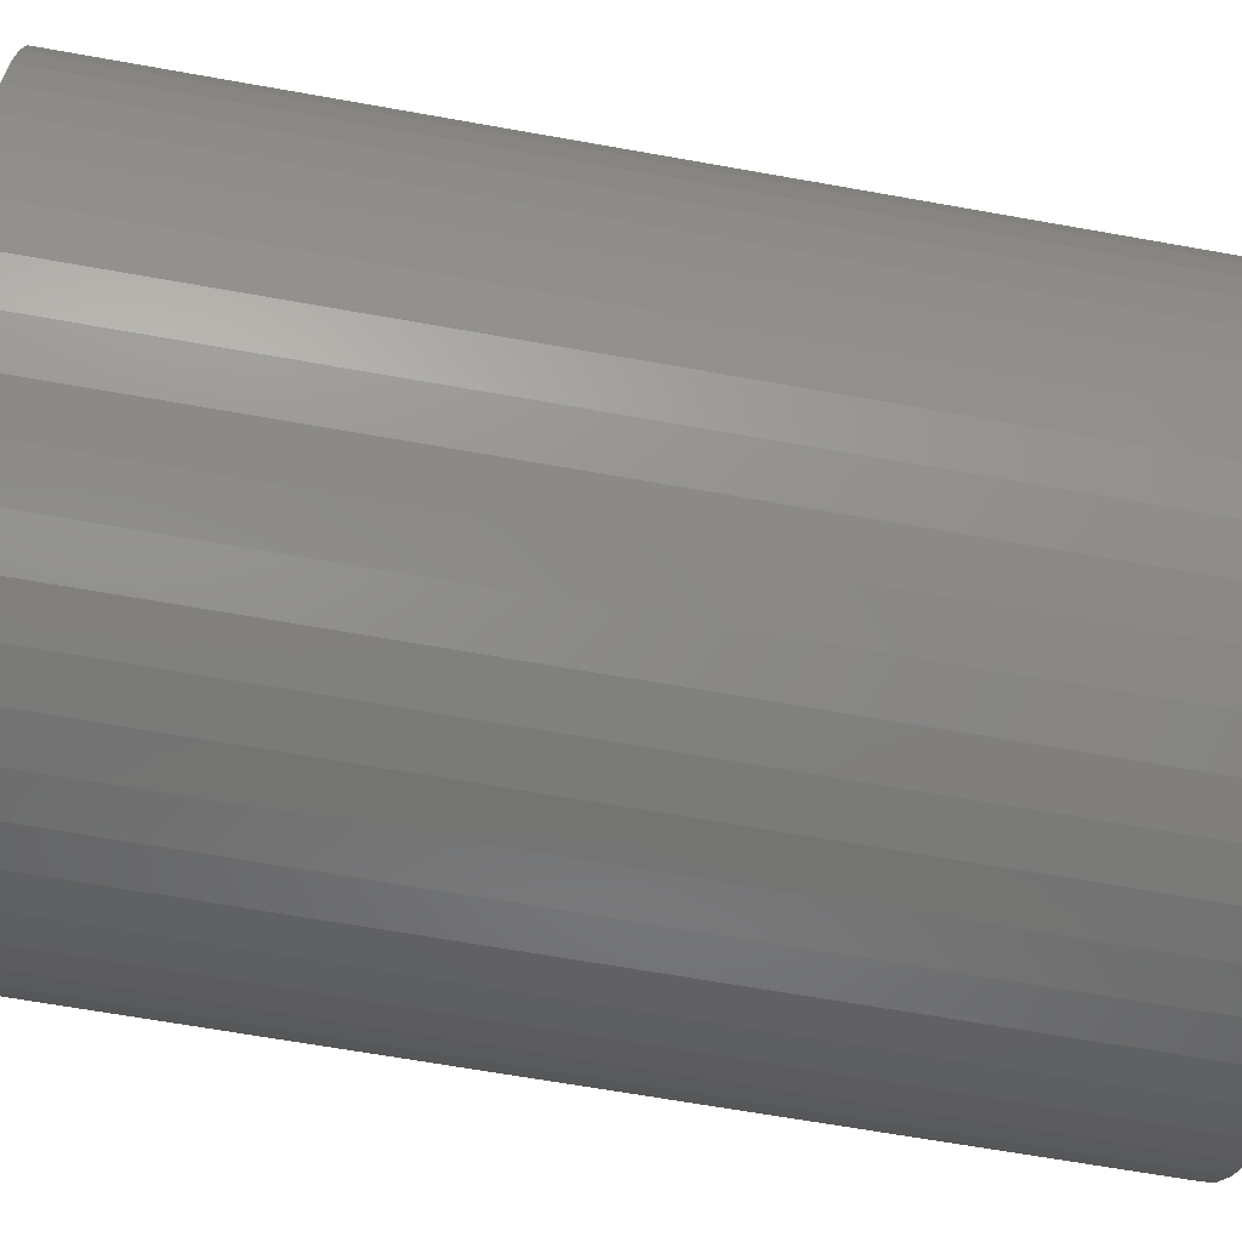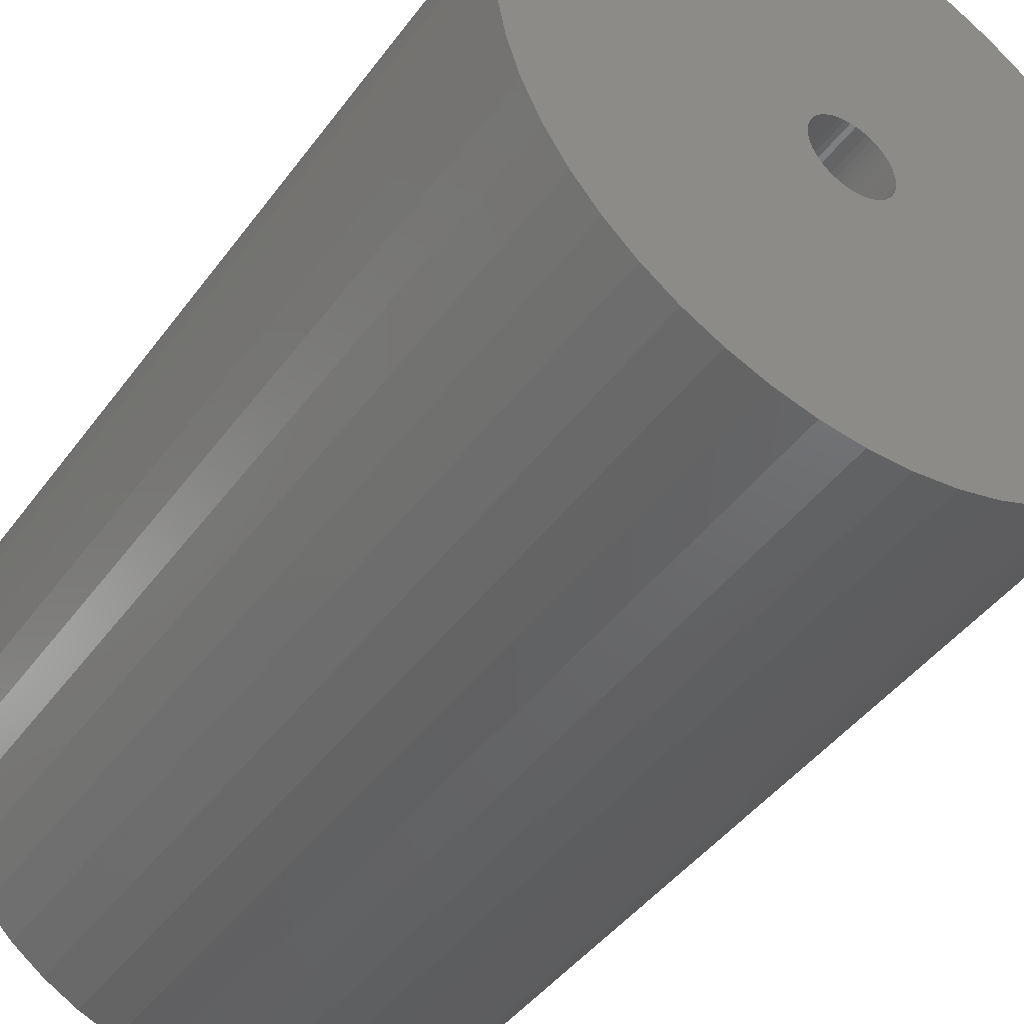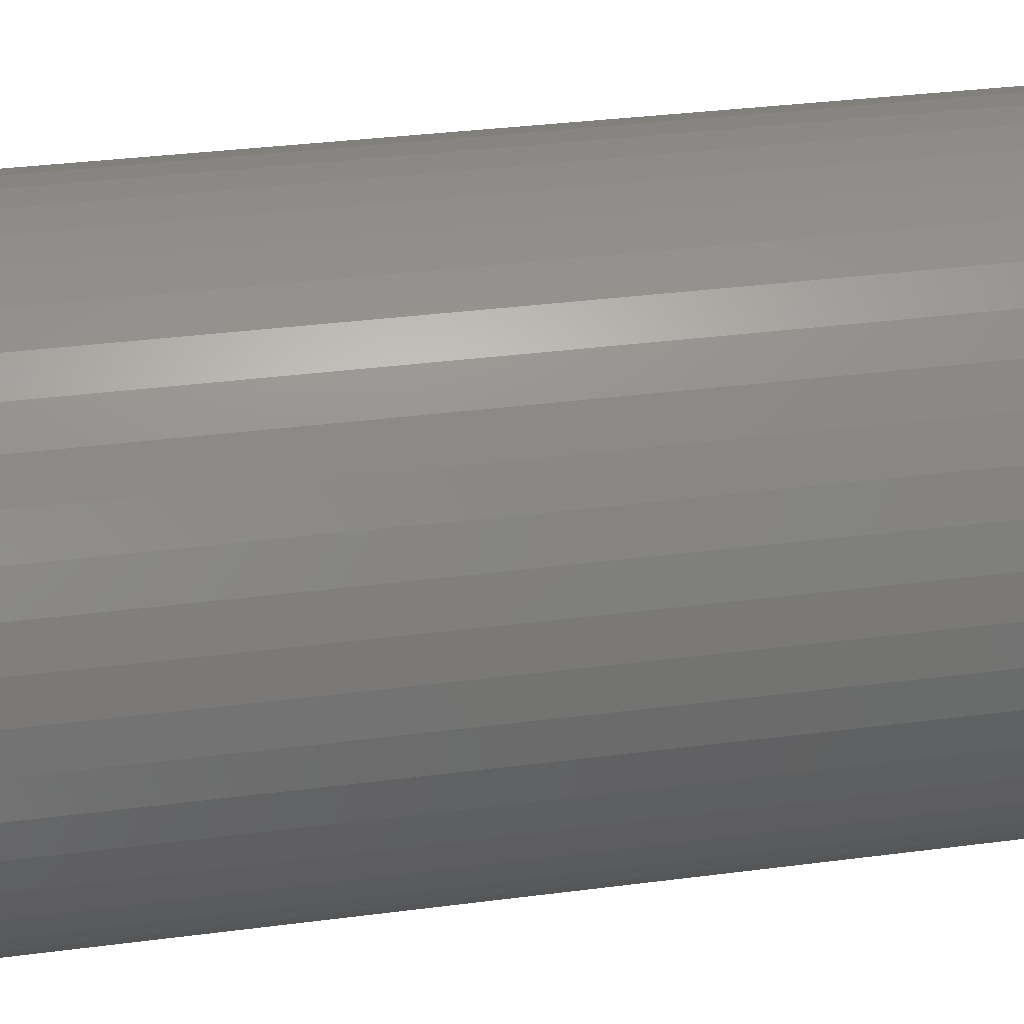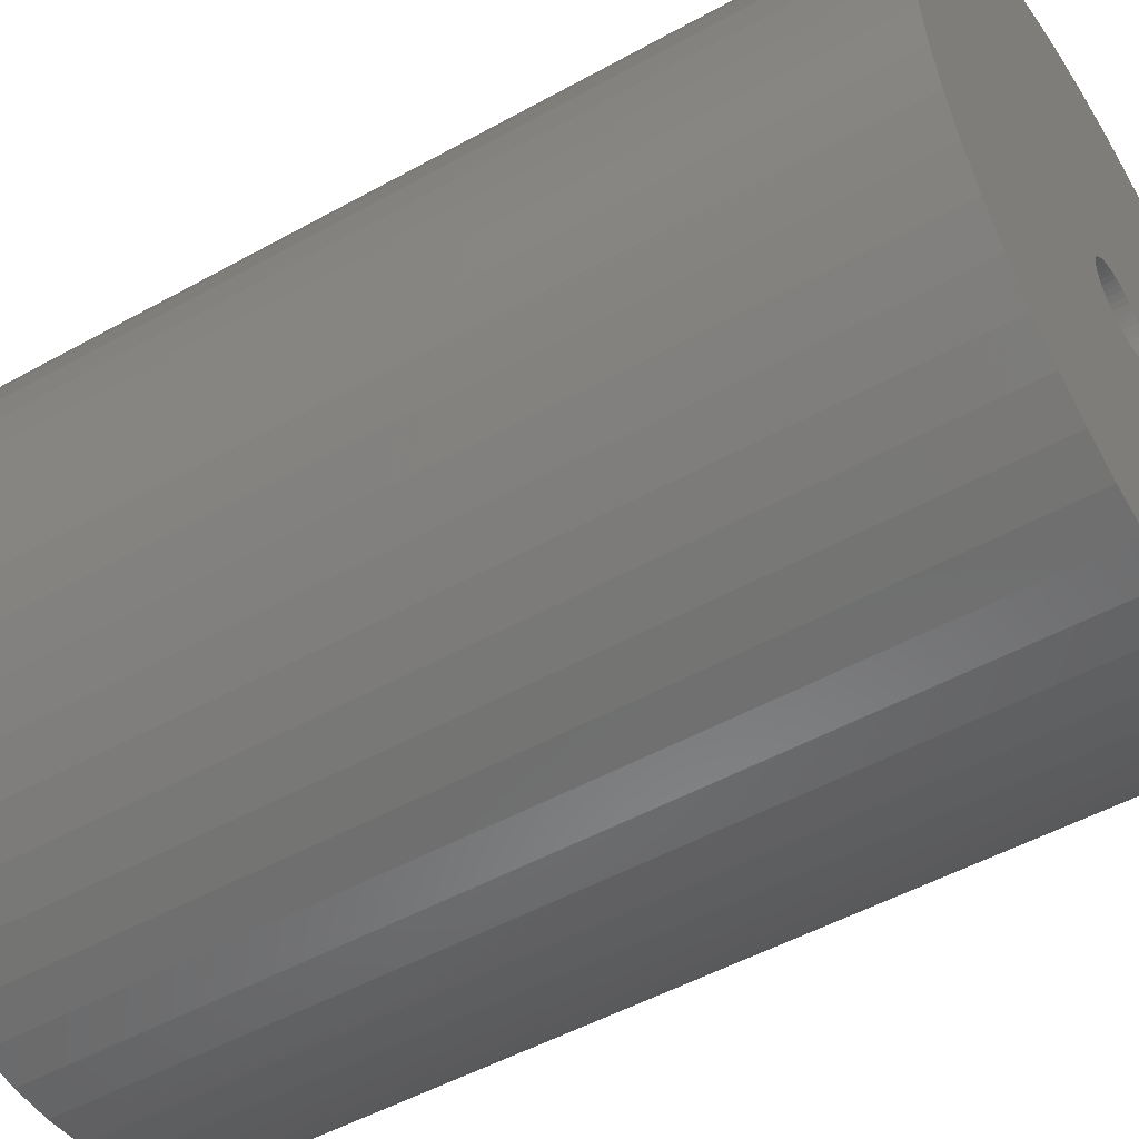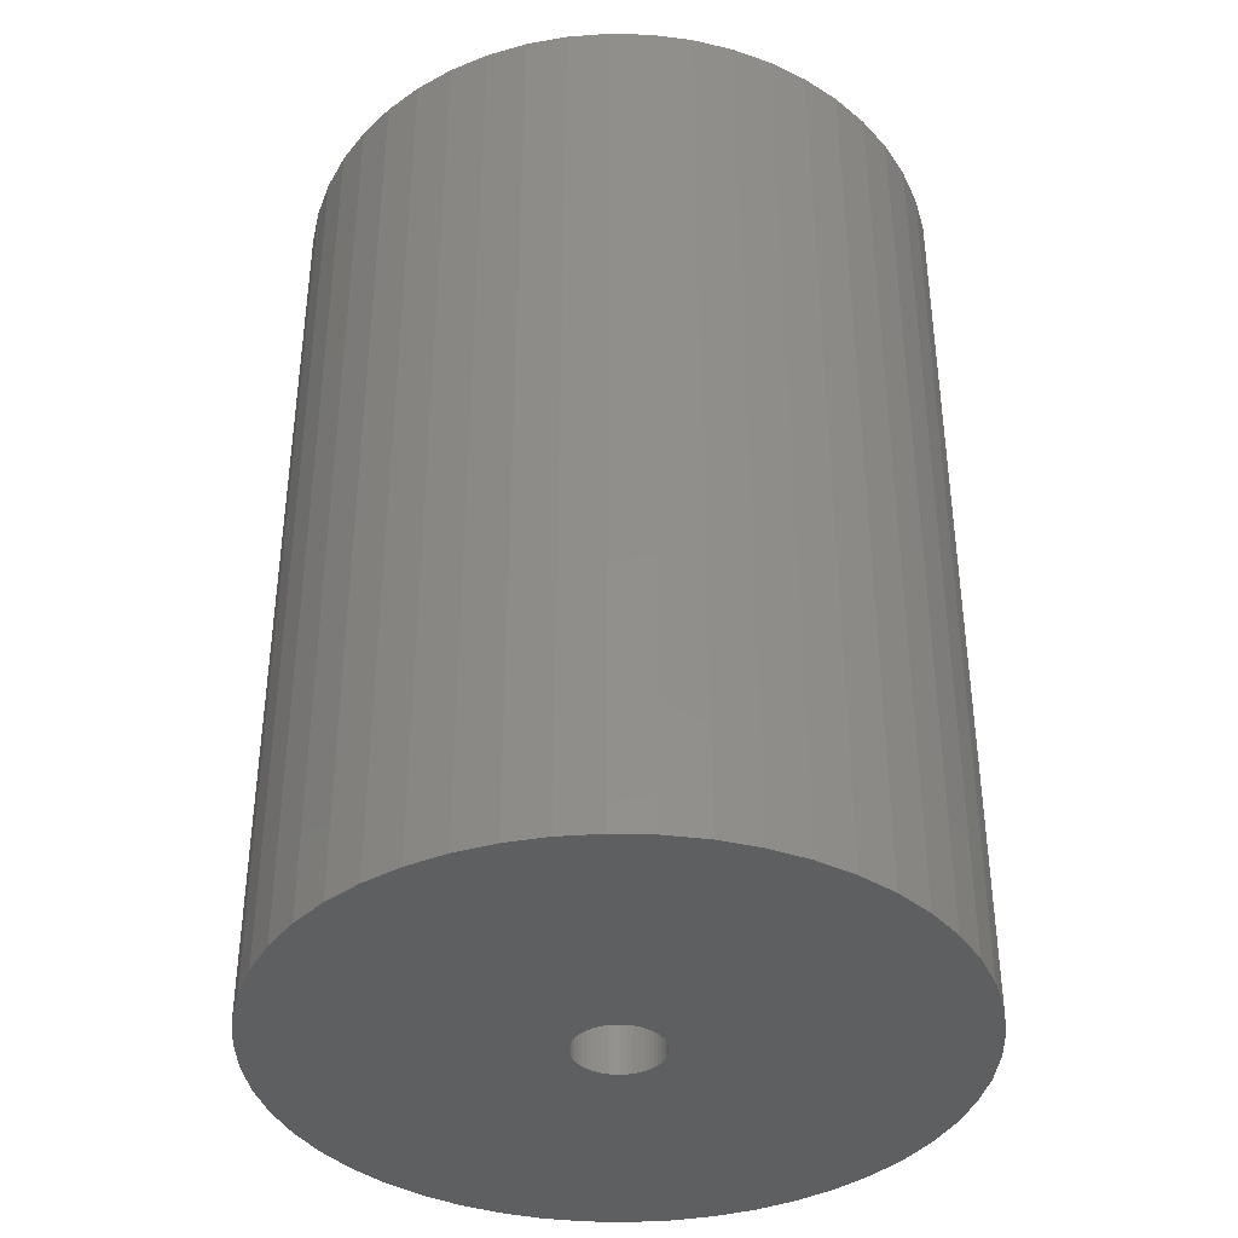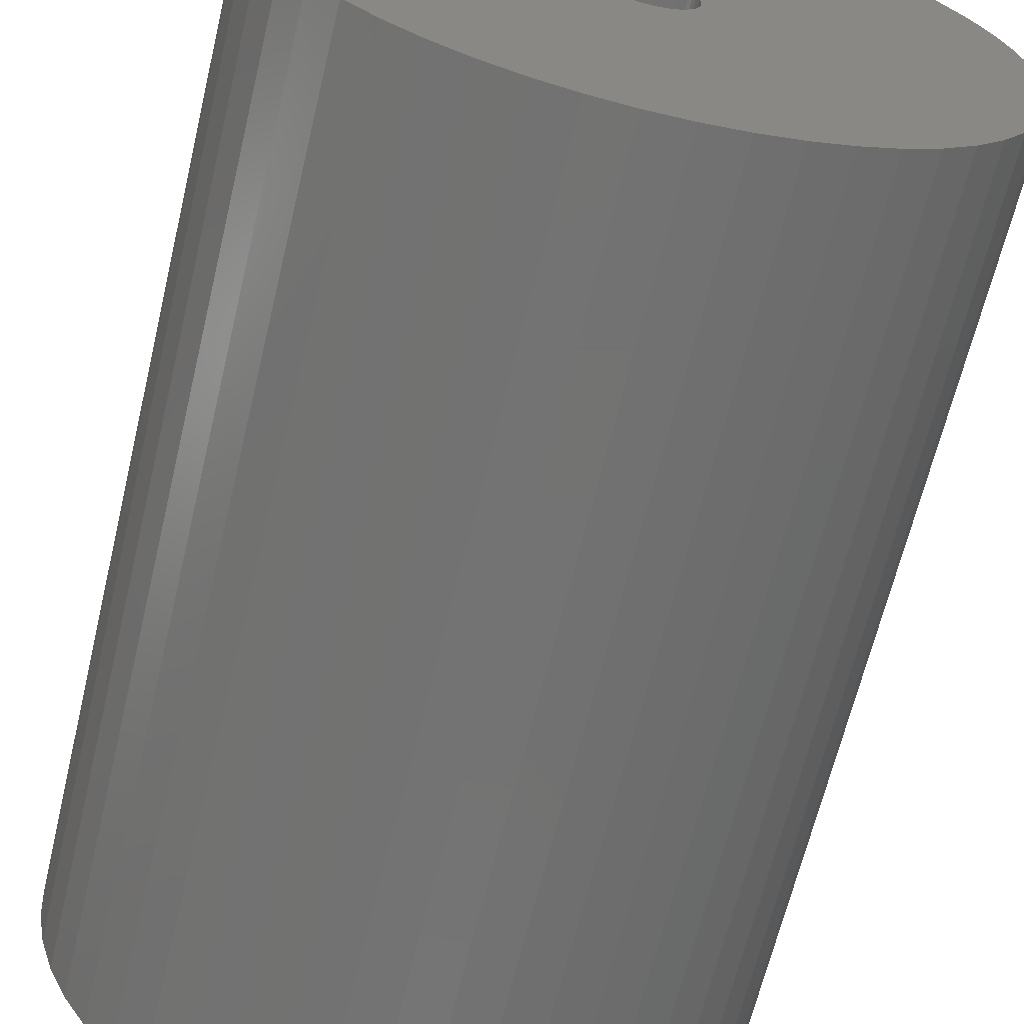
<metadata>
{"format":"stl","ext":"stl","renderer":"f3d","projection":"perspective","resolution":1024,"background":"white","views":[{"elev":-65.7,"azim":79.8,"up":"+Y"},{"elev":-43.9,"azim":-33.6,"up":"+Y"},{"elev":36.1,"azim":-99.5,"up":"+Y"},{"elev":-50.1,"azim":121.5,"up":"+Y"},{"elev":-38.7,"azim":163.7,"up":"+Z"},{"elev":-64.9,"azim":-13.4,"up":"+Y"}]}
</metadata>
<code>
# stl→obj: 200 verts, 400 faces
v 11.5 0 16.5
v 11.41 1.441 -16.5
v 11.41 1.441 16.5
v 11.5 0 -16.5
v -11.5 0 -16.5
v -11.41 1.441 16.5
v -11.41 1.441 -16.5
v -11.5 0 16.5
v 0.7221 11.48 -16.5
v -0.7221 11.48 16.5
v 0.7221 11.48 16.5
v -0.7221 11.48 -16.5
v -0.7221 -11.48 -16.5
v 0.7221 -11.48 16.5
v -0.7221 -11.48 16.5
v 0.7221 -11.48 -16.5
v 8.383 -7.872 16.5
v 9.304 -6.76 -16.5
v 9.304 -6.76 16.5
v 8.383 -7.872 -16.5
v 8.383 7.872 -16.5
v 7.33 8.861 16.5
v 8.383 7.872 16.5
v 7.33 8.861 -16.5
v -7.33 8.861 -16.5
v -8.383 7.872 16.5
v -7.33 8.861 16.5
v -8.383 7.872 -16.5
v -3.554 10.94 -16.5
v -4.896 10.41 16.5
v -3.554 10.94 16.5
v -4.896 10.41 -16.5
v 10.69 4.233 16.5
v 10.08 5.54 -16.5
v 10.08 5.54 16.5
v 10.69 4.233 -16.5
v 4.896 10.41 -16.5
v 3.554 10.94 16.5
v 4.896 10.41 16.5
v 3.554 10.94 -16.5
v 6.162 9.71 -16.5
v 6.162 9.71 16.5
v -10.69 4.233 -16.5
v -10.08 5.54 16.5
v -10.08 5.54 -16.5
v -10.69 4.233 16.5
v -9.304 6.76 -16.5
v -9.304 6.76 16.5
v 1.5 0 16.5
v 1.488 0.188 16.5
v 11.14 2.86 16.5
v 11.41 -1.441 16.5
v 1.453 0.373 16.5
v 1.488 -0.188 16.5
v 1.395 0.5522 16.5
v 11.14 -2.86 16.5
v 1.314 0.7226 16.5
v 9.304 6.76 16.5
v 1.453 -0.373 16.5
v 1.214 0.8817 16.5
v 10.69 -4.233 16.5
v 1.093 1.027 16.5
v 1.395 -0.5522 16.5
v 0.9561 1.156 16.5
v 10.08 -5.54 16.5
v 0.8037 1.266 16.5
v 1.314 -0.7226 16.5
v 0.6387 1.357 16.5
v 0.4635 1.427 16.5
v 2.155 11.3 16.5
v 1.214 -0.8817 16.5
v 0.2811 1.473 16.5
v 0.09418 1.497 16.5
v -0.09418 1.497 16.5
v -0.2811 1.473 16.5
v -2.155 11.3 16.5
v -0.4635 1.427 16.5
v -0.6387 1.357 16.5
v -0.8037 1.266 16.5
v -6.162 9.71 16.5
v -0.9561 1.156 16.5
v -1.093 1.027 16.5
v -1.214 0.8817 16.5
v 1.093 -1.027 16.5
v 7.33 -8.861 16.5
v 0.9561 -1.156 16.5
v 6.162 -9.71 16.5
v 0.8037 -1.266 16.5
v 4.896 -10.41 16.5
v 0.6387 -1.357 16.5
v 3.554 -10.94 16.5
v 0.4635 -1.427 16.5
v 2.155 -11.3 16.5
v 0.2811 -1.473 16.5
v 0.09418 -1.497 16.5
v -0.09418 -1.497 16.5
v -0.2811 -1.473 16.5
v -2.155 -11.3 16.5
v -0.4635 -1.427 16.5
v -3.554 -10.94 16.5
v -0.6387 -1.357 16.5
v -4.896 -10.41 16.5
v -0.8037 -1.266 16.5
v -6.162 -9.71 16.5
v -0.9561 -1.156 16.5
v -7.33 -8.861 16.5
v -1.093 -1.027 16.5
v -8.383 -7.872 16.5
v -1.214 -0.8817 16.5
v -9.304 -6.76 16.5
v -1.314 -0.7226 16.5
v -10.08 -5.54 16.5
v -1.395 -0.5522 16.5
v -10.69 -4.233 16.5
v -1.453 -0.373 16.5
v -11.14 -2.86 16.5
v -1.488 -0.188 16.5
v -11.41 -1.441 16.5
v -1.5 0 16.5
v -1.314 0.7226 16.5
v -1.395 0.5522 16.5
v -1.453 0.373 16.5
v -11.14 2.86 16.5
v -1.488 0.188 16.5
v -2.155 11.3 -16.5
v 1.5 0 -16.5
v 11.41 -1.441 -16.5
v 1.488 -0.188 -16.5
v 11.14 -2.86 -16.5
v 1.453 -0.373 -16.5
v 10.69 -4.233 -16.5
v 1.488 0.188 -16.5
v 1.395 -0.5522 -16.5
v 10.08 -5.54 -16.5
v 11.14 2.86 -16.5
v 1.314 -0.7226 -16.5
v 1.453 0.373 -16.5
v 1.214 -0.8817 -16.5
v 1.093 -1.027 -16.5
v 7.33 -8.861 -16.5
v 1.395 0.5522 -16.5
v 0.9561 -1.156 -16.5
v 6.162 -9.71 -16.5
v 0.8037 -1.266 -16.5
v 4.896 -10.41 -16.5
v 1.314 0.7226 -16.5
v 0.6387 -1.357 -16.5
v 3.554 -10.94 -16.5
v 9.304 6.76 -16.5
v 0.4635 -1.427 -16.5
v 2.155 -11.3 -16.5
v 1.214 0.8817 -16.5
v 0.2811 -1.473 -16.5
v 0.09418 -1.497 -16.5
v -0.09418 -1.497 -16.5
v -0.2811 -1.473 -16.5
v -2.155 -11.3 -16.5
v -0.4635 -1.427 -16.5
v -3.554 -10.94 -16.5
v -0.6387 -1.357 -16.5
v -4.896 -10.41 -16.5
v -0.8037 -1.266 -16.5
v -6.162 -9.71 -16.5
v -0.9561 -1.156 -16.5
v -7.33 -8.861 -16.5
v -1.093 -1.027 -16.5
v -8.383 -7.872 -16.5
v -1.214 -0.8817 -16.5
v 1.093 1.027 -16.5
v 0.9561 1.156 -16.5
v 0.8037 1.266 -16.5
v 0.6387 1.357 -16.5
v 0.4635 1.427 -16.5
v 2.155 11.3 -16.5
v 0.2811 1.473 -16.5
v 0.09418 1.497 -16.5
v -0.09418 1.497 -16.5
v -0.2811 1.473 -16.5
v -0.4635 1.427 -16.5
v -0.6387 1.357 -16.5
v -0.8037 1.266 -16.5
v -6.162 9.71 -16.5
v -0.9561 1.156 -16.5
v -1.093 1.027 -16.5
v -1.214 0.8817 -16.5
v -1.314 0.7226 -16.5
v -1.395 0.5522 -16.5
v -1.453 0.373 -16.5
v -11.14 2.86 -16.5
v -1.488 0.188 -16.5
v -1.5 0 -16.5
v -9.304 -6.76 -16.5
v -1.314 -0.7226 -16.5
v -10.08 -5.54 -16.5
v -1.395 -0.5522 -16.5
v -10.69 -4.233 -16.5
v -1.453 -0.373 -16.5
v -11.14 -2.86 -16.5
v -1.488 -0.188 -16.5
v -11.41 -1.441 -16.5
f 1 2 3
f 2 1 4
f 5 6 7
f 6 5 8
f 9 10 11
f 10 9 12
f 13 14 15
f 14 13 16
f 17 18 19
f 18 17 20
f 21 22 23
f 22 21 24
f 25 26 27
f 26 25 28
f 29 30 31
f 30 29 32
f 33 34 35
f 34 33 36
f 37 38 39
f 38 37 40
f 41 39 42
f 39 41 37
f 43 44 45
f 44 43 46
f 47 26 28
f 26 47 48
f 49 1 3
f 50 3 51
f 1 49 52
f 53 51 33
f 54 52 49
f 55 33 35
f 52 54 56
f 57 35 58
f 59 56 54
f 60 58 23
f 56 59 61
f 62 23 22
f 63 61 59
f 64 22 42
f 61 63 65
f 66 42 39
f 67 65 63
f 68 39 38
f 65 67 19
f 69 38 70
f 71 19 67
f 19 71 17
f 3 50 49
f 51 53 50
f 33 55 53
f 35 57 55
f 58 60 57
f 23 62 60
f 22 64 62
f 42 66 64
f 72 70 11
f 39 68 66
f 38 69 68
f 70 72 69
f 11 73 72
f 11 74 73
f 10 74 11
f 74 10 75
f 76 75 10
f 75 76 77
f 31 77 76
f 77 31 78
f 30 78 31
f 78 30 79
f 80 79 30
f 79 80 81
f 27 81 80
f 81 27 82
f 82 26 83
f 26 82 27
f 84 17 71
f 17 84 85
f 86 85 84
f 85 86 87
f 88 87 86
f 87 88 89
f 90 89 88
f 89 90 91
f 92 91 90
f 91 92 93
f 94 93 92
f 93 94 14
f 95 14 94
f 96 14 95
f 15 96 97
f 98 97 99
f 100 99 101
f 96 15 14
f 102 101 103
f 104 103 105
f 106 105 107
f 108 107 109
f 110 109 111
f 112 111 113
f 114 113 115
f 116 115 117
f 97 98 15
f 118 117 119
f 48 83 26
f 83 48 120
f 99 100 98
f 44 120 48
f 101 102 100
f 120 44 121
f 103 104 102
f 46 121 44
f 105 106 104
f 121 46 122
f 107 108 106
f 123 122 46
f 109 110 108
f 122 123 124
f 111 112 110
f 6 124 123
f 113 114 112
f 124 6 119
f 115 116 114
f 8 119 6
f 117 118 116
f 119 8 118
f 12 76 10
f 76 12 125
f 126 4 127
f 128 127 129
f 4 126 2
f 130 129 131
f 132 2 126
f 133 131 134
f 2 132 135
f 136 134 18
f 137 135 132
f 138 18 20
f 135 137 36
f 139 20 140
f 141 36 137
f 142 140 143
f 36 141 34
f 144 143 145
f 146 34 141
f 147 145 148
f 34 146 149
f 150 148 151
f 152 149 146
f 149 152 21
f 127 128 126
f 129 130 128
f 131 133 130
f 134 136 133
f 18 138 136
f 20 139 138
f 140 142 139
f 143 144 142
f 153 151 16
f 145 147 144
f 148 150 147
f 151 153 150
f 16 154 153
f 16 155 154
f 13 155 16
f 155 13 156
f 157 156 13
f 156 157 158
f 159 158 157
f 158 159 160
f 161 160 159
f 160 161 162
f 163 162 161
f 162 163 164
f 165 164 163
f 164 165 166
f 166 167 168
f 167 166 165
f 169 21 152
f 21 169 24
f 170 24 169
f 24 170 41
f 171 41 170
f 41 171 37
f 172 37 171
f 37 172 40
f 173 40 172
f 40 173 174
f 175 174 173
f 174 175 9
f 176 9 175
f 177 9 176
f 12 177 178
f 125 178 179
f 29 179 180
f 177 12 9
f 32 180 181
f 182 181 183
f 25 183 184
f 28 184 185
f 47 185 186
f 45 186 187
f 43 187 188
f 189 188 190
f 178 125 12
f 7 190 191
f 192 168 167
f 168 192 193
f 179 29 125
f 194 193 192
f 180 32 29
f 193 194 195
f 181 182 32
f 196 195 194
f 183 25 182
f 195 196 197
f 184 28 25
f 198 197 196
f 185 47 28
f 197 198 199
f 186 45 47
f 200 199 198
f 187 43 45
f 199 200 191
f 188 189 43
f 5 191 200
f 190 7 189
f 191 5 7
f 51 36 33
f 36 51 135
f 3 135 51
f 135 3 2
f 58 21 23
f 21 58 149
f 35 149 58
f 149 35 34
f 40 70 38
f 70 40 174
f 174 11 70
f 11 174 9
f 24 42 22
f 42 24 41
f 45 48 47
f 48 45 44
f 189 46 43
f 46 189 123
f 7 123 189
f 123 7 6
f 32 80 30
f 80 32 182
f 182 27 80
f 27 182 25
f 125 31 76
f 31 125 29
f 52 4 1
f 4 52 127
f 194 114 196
f 114 194 112
f 145 87 89
f 87 145 143
f 61 129 56
f 129 61 131
f 198 118 200
f 118 198 116
f 200 8 5
f 8 200 118
f 196 116 198
f 116 196 114
f 140 17 85
f 17 140 20
f 148 89 91
f 89 148 145
f 151 91 93
f 91 151 148
f 16 93 14
f 93 16 151
f 19 134 65
f 134 19 18
f 56 127 52
f 127 56 129
f 157 15 98
f 15 157 13
f 161 100 102
f 100 161 159
f 167 110 192
f 110 167 108
f 167 106 108
f 106 167 165
f 143 85 87
f 85 143 140
f 65 131 61
f 131 65 134
f 159 98 100
f 98 159 157
f 192 112 194
f 112 192 110
f 163 102 104
f 102 163 161
f 165 104 106
f 104 165 163
f 126 50 132
f 50 126 49
f 119 190 124
f 190 119 191
f 177 73 74
f 73 177 176
f 154 96 95
f 96 154 155
f 170 62 64
f 62 170 169
f 184 81 82
f 81 184 183
f 180 77 78
f 77 180 179
f 141 57 146
f 57 141 55
f 132 53 137
f 53 132 50
f 173 68 69
f 68 173 172
f 175 69 72
f 69 175 173
f 172 66 68
f 66 172 171
f 121 186 120
f 186 121 187
f 120 185 83
f 185 120 186
f 122 187 121
f 187 122 188
f 183 79 81
f 79 183 181
f 178 74 75
f 74 178 177
f 133 59 130
f 59 133 63
f 153 95 94
f 95 153 154
f 137 55 141
f 55 137 53
f 152 62 169
f 62 152 60
f 146 60 152
f 60 146 57
f 176 72 73
f 72 176 175
f 171 64 66
f 64 171 170
f 83 184 82
f 184 83 185
f 124 188 122
f 188 124 190
f 179 75 77
f 75 179 178
f 128 49 126
f 49 128 54
f 139 86 84
f 86 139 142
f 130 54 128
f 54 130 59
f 111 195 113
f 195 111 193
f 147 92 90
f 92 147 150
f 181 78 79
f 78 181 180
f 144 90 88
f 90 144 147
f 136 63 133
f 63 136 67
f 139 71 138
f 71 139 84
f 158 101 99
f 101 158 160
f 164 107 105
f 107 164 166
f 113 197 115
f 197 113 195
f 150 94 92
f 94 150 153
f 142 88 86
f 88 142 144
f 138 67 136
f 67 138 71
f 155 97 96
f 97 155 156
f 162 105 103
f 105 162 164
f 156 99 97
f 99 156 158
f 109 193 111
f 193 109 168
f 115 199 117
f 199 115 197
f 117 191 119
f 191 117 199
f 160 103 101
f 103 160 162
f 107 168 109
f 168 107 166

</code>
